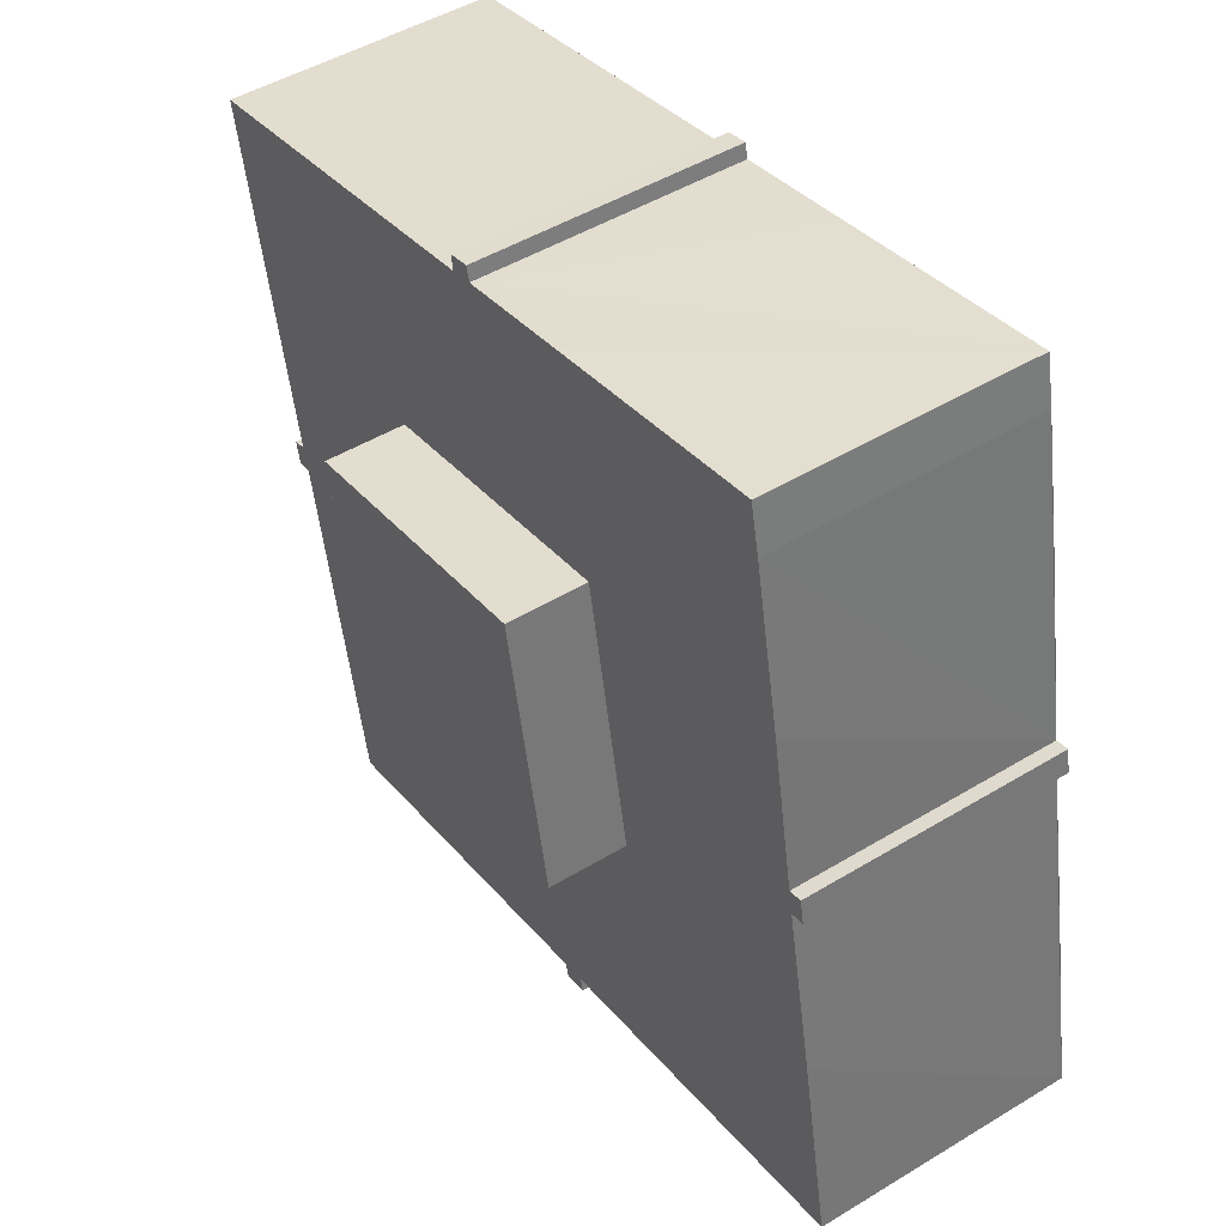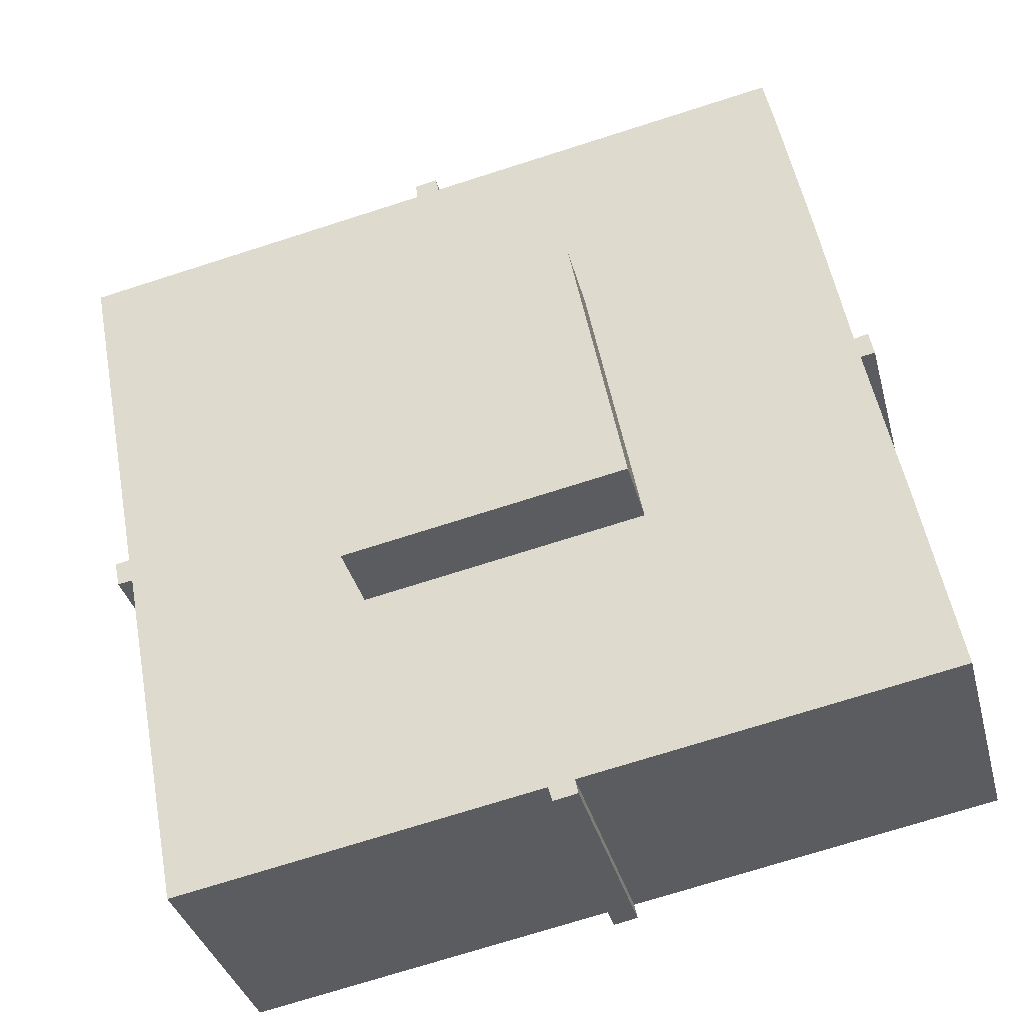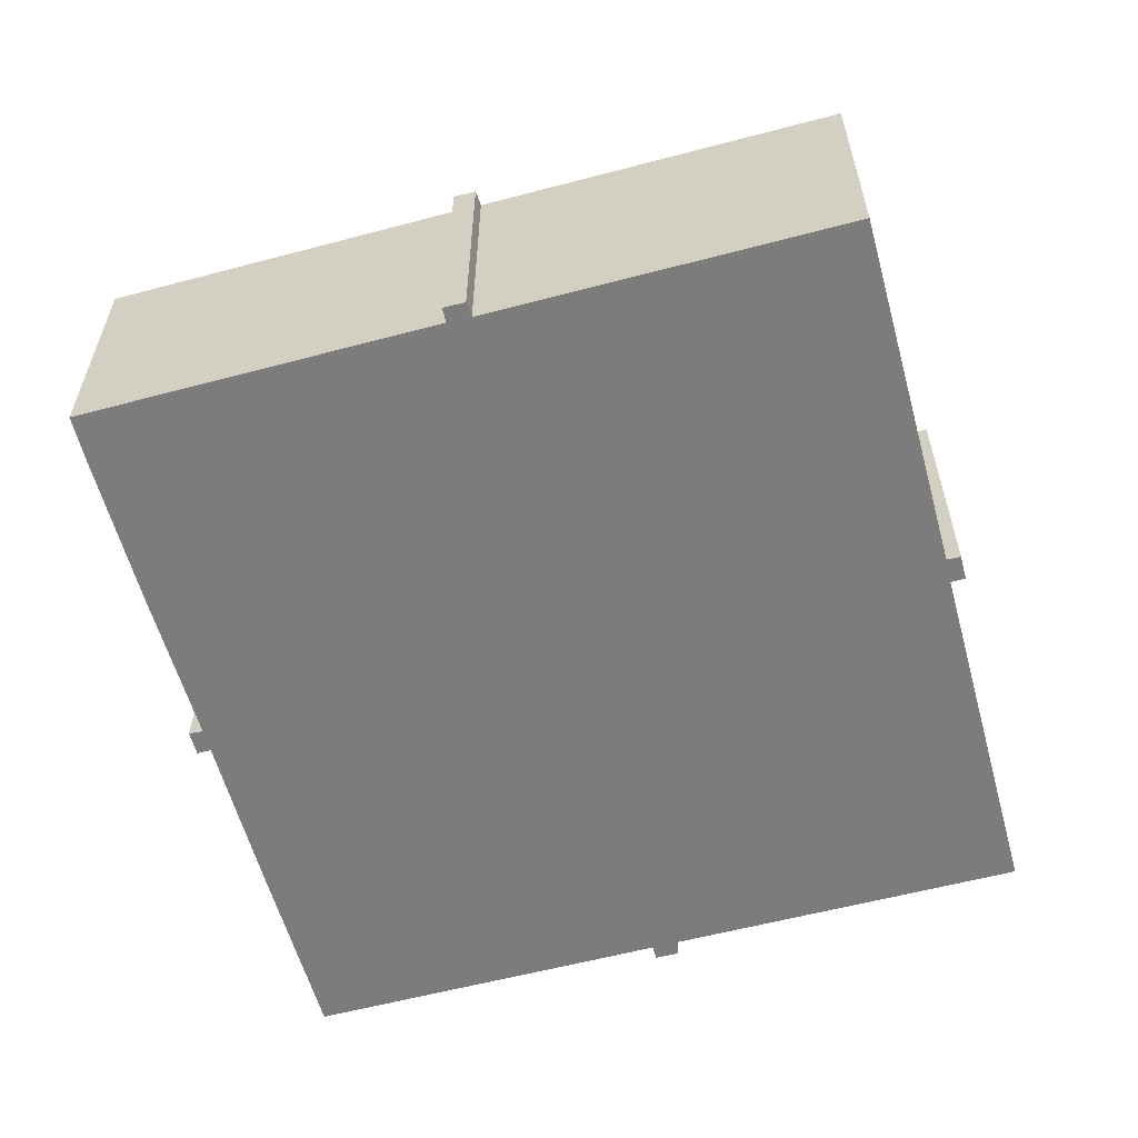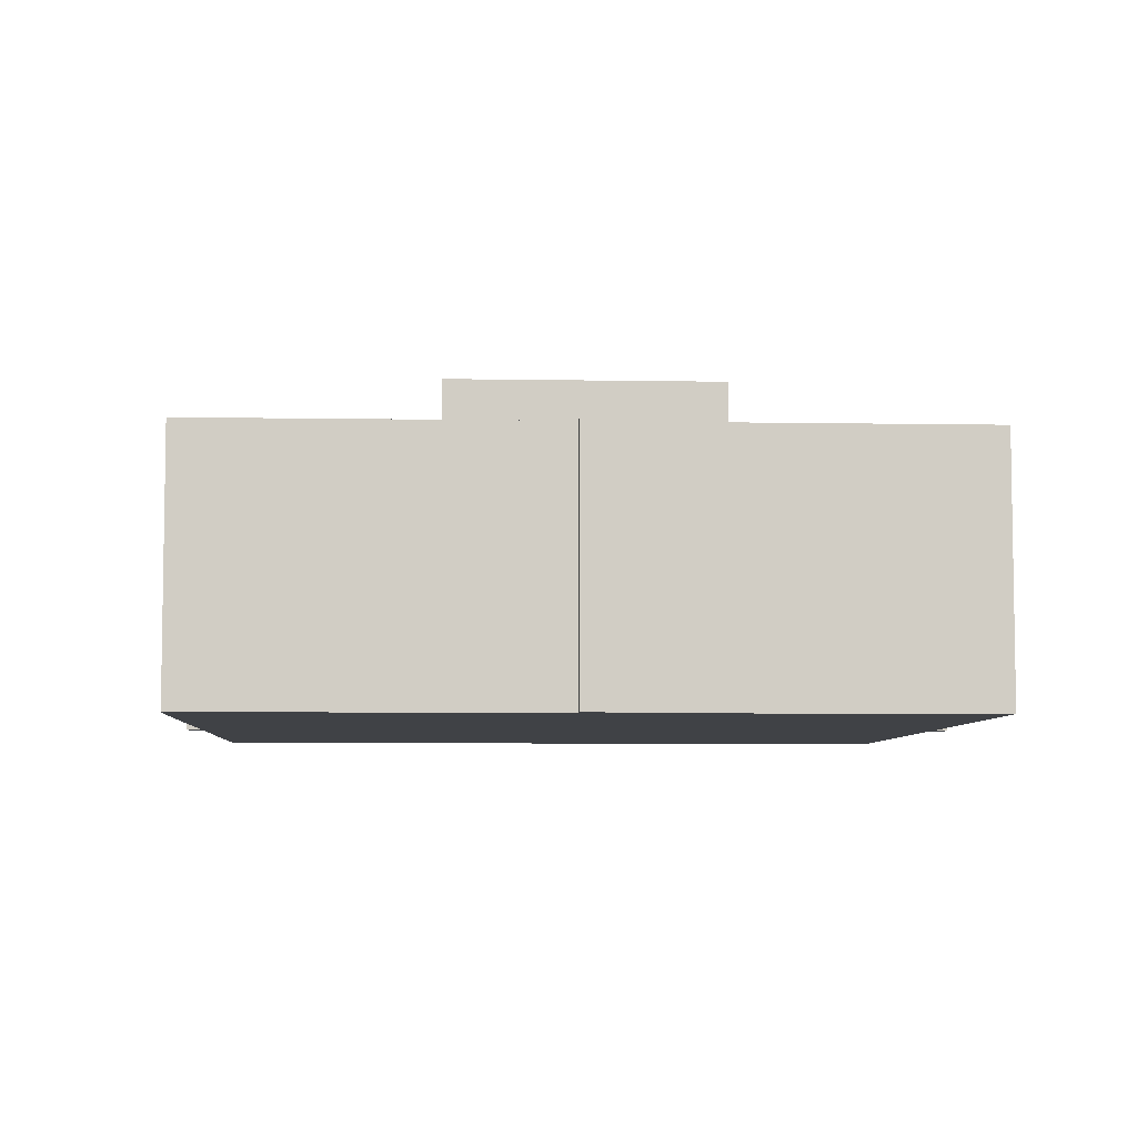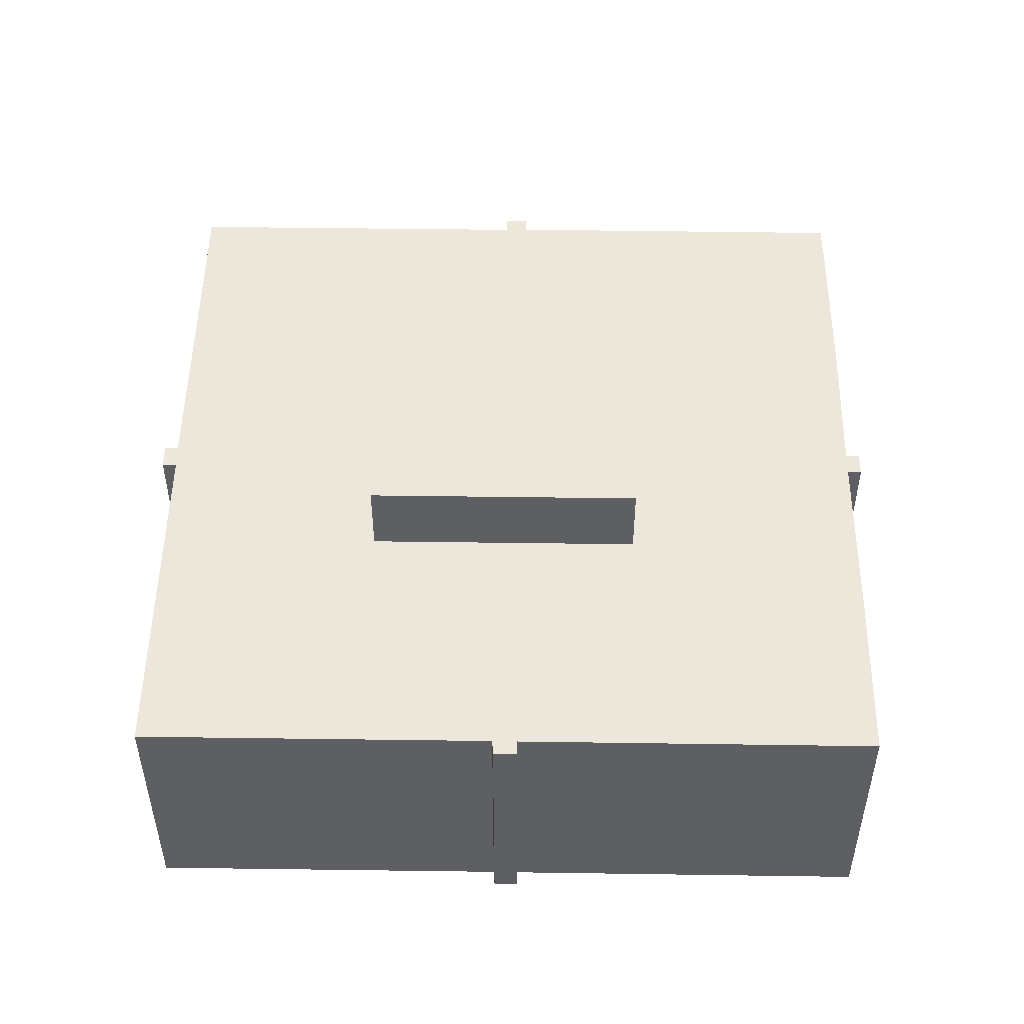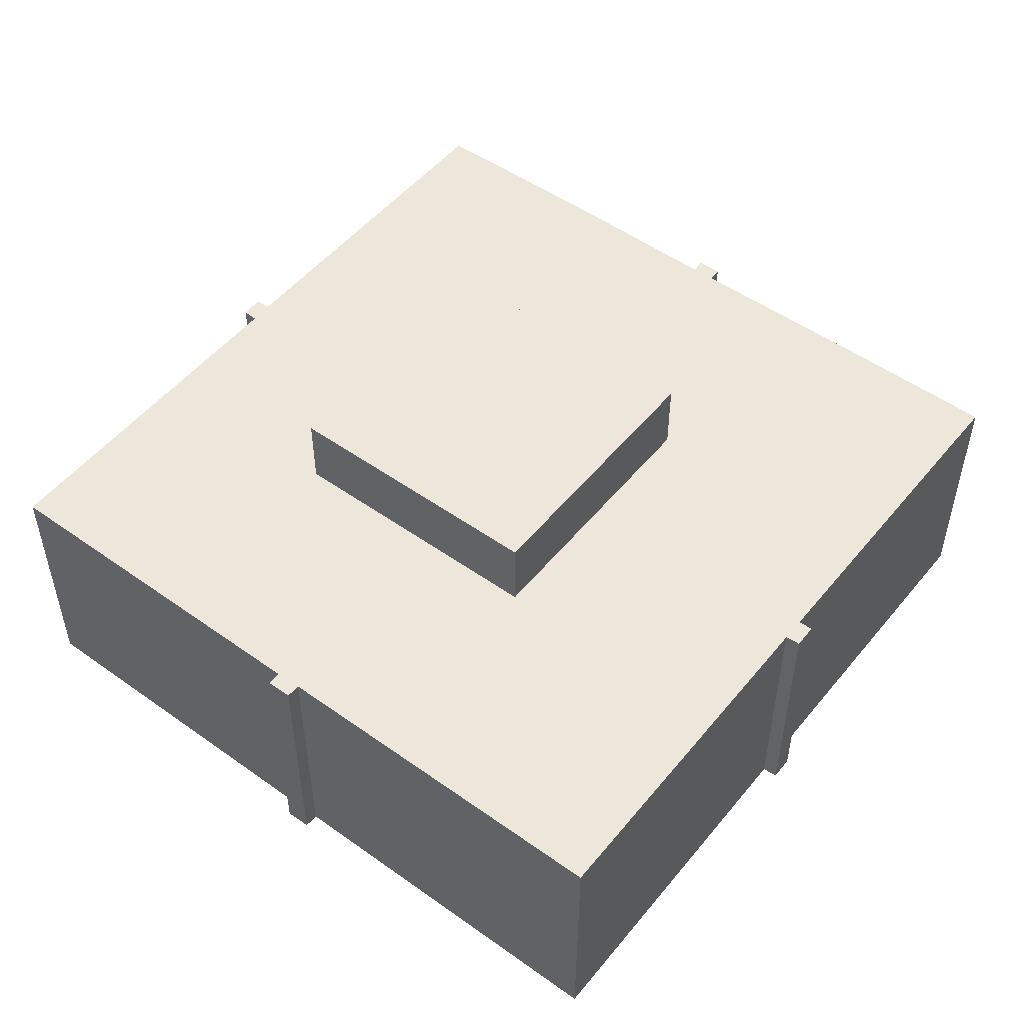
<metadata>
{"format":"obj","ext":"obj","renderer":"f3d","projection":"perspective","resolution":1024,"background":"white","views":[{"elev":47.8,"azim":-124.3,"up":"+Z"},{"elev":-35.2,"azim":-165.9,"up":"+Z"},{"elev":-58.8,"azim":26.0,"up":"+Y"},{"elev":-6.2,"azim":7.7,"up":"+Y"},{"elev":50.3,"azim":-168.4,"up":"+Y"},{"elev":51.1,"azim":138.6,"up":"+Y"}]}
</metadata>
<code>
v  22.76 13.59 6.29
v  13.75 13.59 19.52
v  24.9 13.59 17.4
v  11.6 13.59 8.407
v  11.6 -5.148e-16 8.407
v  13.75 -1.195e-15 19.52
v  24.9 -1.066e-15 17.4
v  22.76 -3.852e-16 6.29
v  14.39 10.46 -3.321
v  15.52 10.46 -2.923
v  15.36 10.46 -3.516
v  2.406 10.46 15.56
v  2.968 10.46 15.43
v  2.216 10.46 14.58
v  33.41 10.46 9.705
v  33.21 10.46 8.701
v  32.62 10.46 8.8
v  20.79 10.46 -3.925
v  31.82 10.46 4.571
v  29.88 10.46 -5.652
v  14.52 10.46 -2.74
v  9.633 10.46 -1.818
v  0 10.46 6.405e-16
v  32.84 10.46 9.823
v  33.95 10.46 15.69
v  0.466 10.46 2.477
v  35.56 10.46 24.24
v  1.449 10.46 7.701
v  1.95 10.46 10.24
v  26.55 10.46 25.95
v  2.784 10.46 14.46
v  4.05 10.46 21.36
v  21.1 10.46 26.99
v  20.16 10.46 27.2
v  21.18 10.46 27.61
v  15.4 10.46 28.09
v  4.088 10.46 21.57
v  5.344 10.46 27.96
v  5.761 10.46 29.91
v  20.3 10.46 27.79
v  0 0 0
v  2.784 -8.857e-16 14.46
v  0.466 -1.517e-16 2.477
v  1.449 -4.716e-16 7.701
v  1.95 -6.27e-16 10.24
v  2.216 -8.93e-16 14.58
v  2.406 -9.528e-16 15.56
v  2.968 -9.445e-16 15.43
v  5.344 -1.712e-15 27.96
v  4.088 -1.321e-15 21.57
v  4.05 -1.308e-15 21.36
v  5.761 -1.831e-15 29.91
v  20.16 -1.666e-15 27.2
v  20.3 -1.702e-15 27.79
v  14.39 2.034e-16 -3.321
v  14.52 1.678e-16 -2.74
v  33.21 -5.328e-16 8.701
v  32.62 -5.388e-16 8.8
v  29.88 3.461e-16 -5.652
v  20.79 2.403e-16 -3.925
v  15.52 1.79e-16 -2.923
v  15.36 2.153e-16 -3.516
v  9.633 1.113e-16 -1.818
v  15.4 -1.72e-15 28.09
v  21.18 -1.691e-15 27.61
v  21.1 -1.653e-15 26.99
v  35.56 -1.484e-15 24.24
v  26.55 -1.589e-15 25.95
v  32.84 -6.015e-16 9.823
v  33.41 -5.943e-16 9.705
v  33.95 -9.604e-16 15.69
v  31.82 -2.799e-16 4.571
v  24.9 10.46 17.4
v  22.76 10.46 6.29
v  11.6 10.46 8.407
v  13.75 10.46 19.52
g defaultobject
f 1 2 3
f 2 1 4
f 5 2 4
f 2 5 6
f 6 3 2
f 3 6 7
f 7 1 3
f 1 7 8
f 8 4 1
f 4 8 5
f 8 6 5
f 6 8 7
f 9 10 11
f 12 13 14
f 15 16 17
f 18 19 20
f 19 18 10
f 19 10 9
f 19 9 21
f 19 21 22
f 19 22 17
f 17 22 23
f 17 23 15
f 15 23 24
f 24 23 25
f 25 23 26
f 25 26 27
f 27 26 28
f 27 28 29
f 27 29 30
f 30 29 31
f 30 31 14
f 30 14 13
f 30 13 32
f 30 32 33
f 33 32 34
f 33 34 35
f 34 32 36
f 36 32 37
f 36 37 38
f 36 38 39
f 40 35 34
f 41 26 23
f 26 41 28
f 28 41 29
f 29 41 31
f 31 41 42
f 42 41 43
f 42 43 44
f 42 44 45
f 46 12 14
f 12 46 47
f 48 32 13
f 32 48 37
f 37 48 38
f 38 48 49
f 49 48 50
f 50 48 51
f 49 39 38
f 39 49 52
f 53 40 34
f 40 53 54
f 55 21 9
f 21 55 56
f 42 14 31
f 14 42 46
f 57 17 16
f 17 57 58
f 59 18 20
f 18 59 10
f 10 59 60
f 10 60 61
f 62 9 11
f 9 62 55
f 56 22 21
f 22 56 23
f 23 56 41
f 41 56 63
f 47 13 12
f 13 47 48
f 52 36 39
f 36 52 34
f 34 52 64
f 34 64 53
f 54 35 40
f 35 54 65
f 66 30 33
f 30 66 27
f 27 66 67
f 67 66 68
f 69 15 24
f 15 69 70
f 65 33 35
f 33 65 66
f 67 25 27
f 25 67 24
f 24 67 71
f 24 71 69
f 70 16 15
f 16 70 57
f 58 19 17
f 19 58 20
f 20 58 59
f 59 58 72
f 61 11 10
f 11 61 62
f 8 73 74
f 73 8 7
f 5 74 75
f 74 5 8
f 6 75 76
f 75 6 5
f 7 76 73
f 76 7 6
f 62 56 55
f 56 62 61
f 70 69 57
f 47 46 42
f 63 43 41
f 43 63 56
f 43 56 44
f 44 56 61
f 44 61 60
f 44 60 59
f 44 59 72
f 44 72 45
f 45 72 42
f 42 72 47
f 47 72 48
f 48 72 51
f 51 72 58
f 51 58 57
f 51 57 69
f 51 69 71
f 51 71 50
f 50 71 49
f 49 71 67
f 49 67 52
f 52 67 68
f 52 68 66
f 52 66 64
f 64 66 53
f 66 54 53
f 54 66 65

</code>
